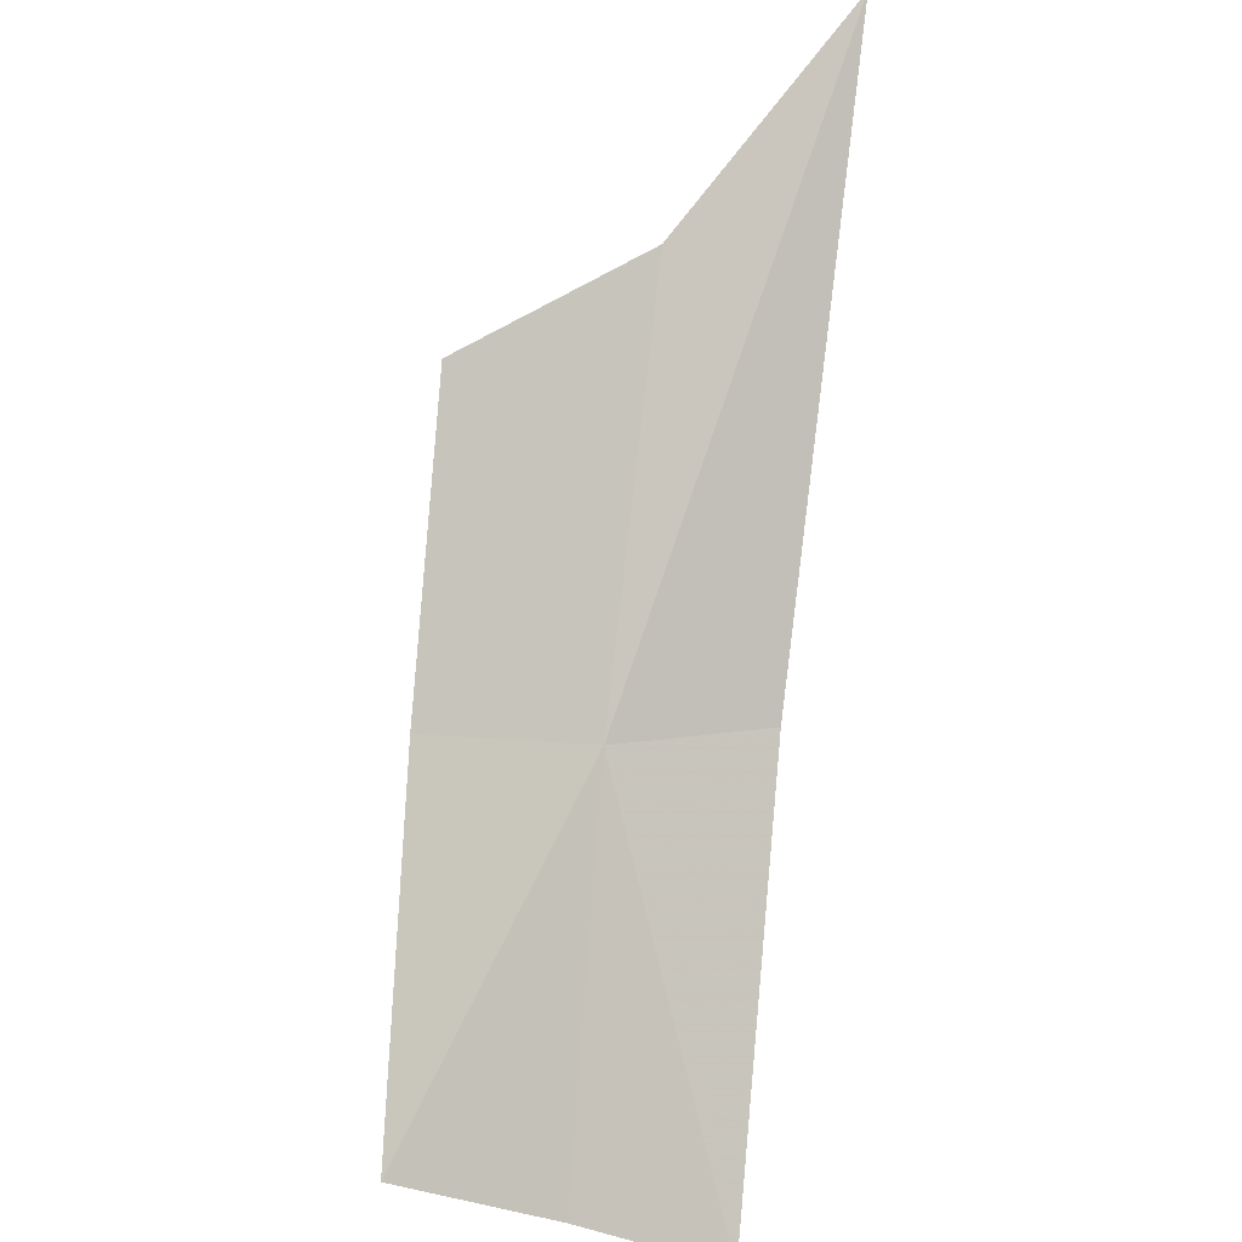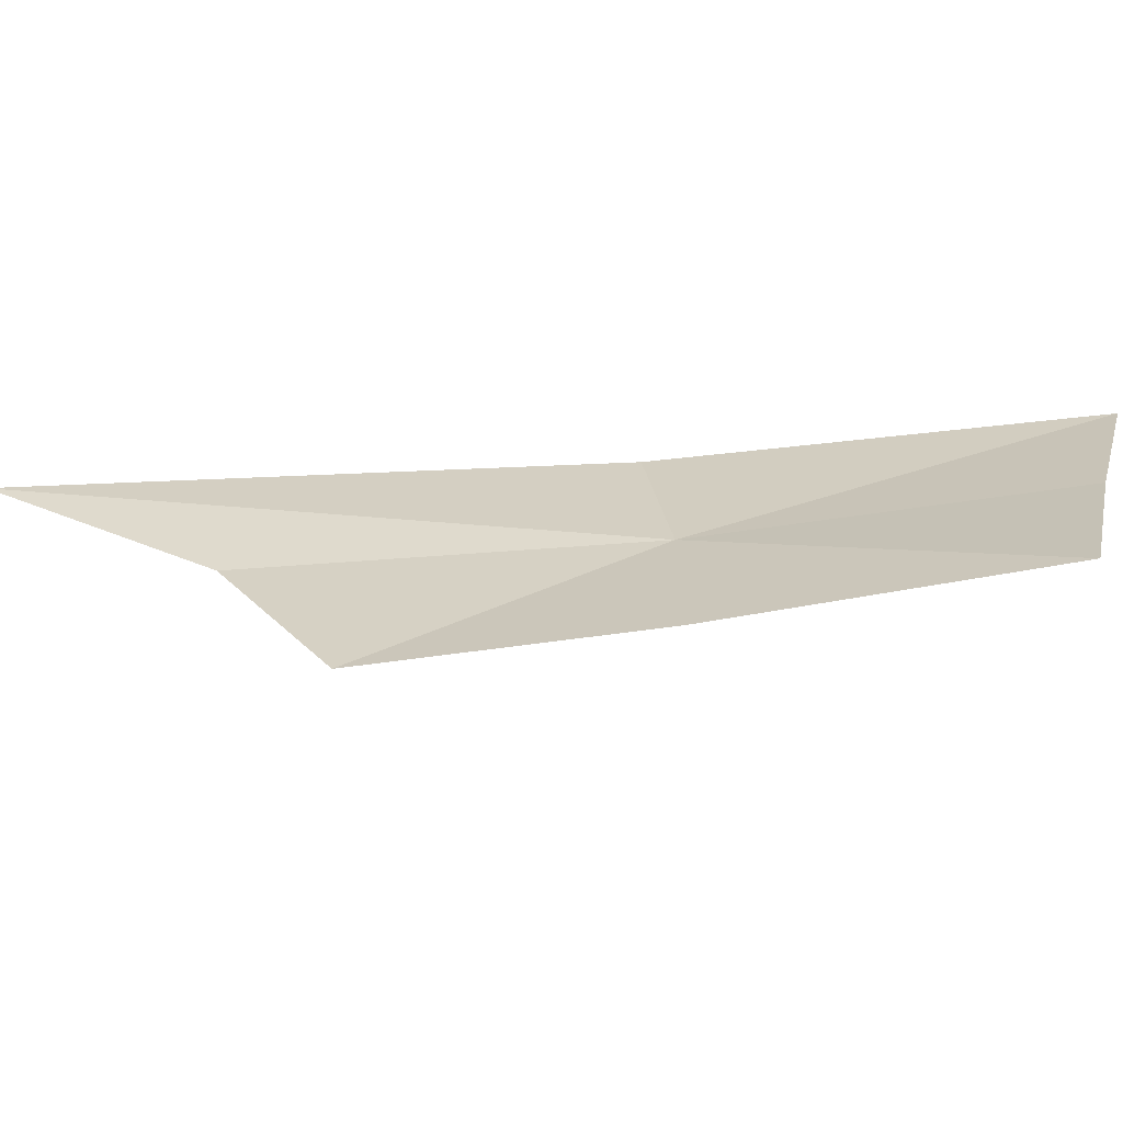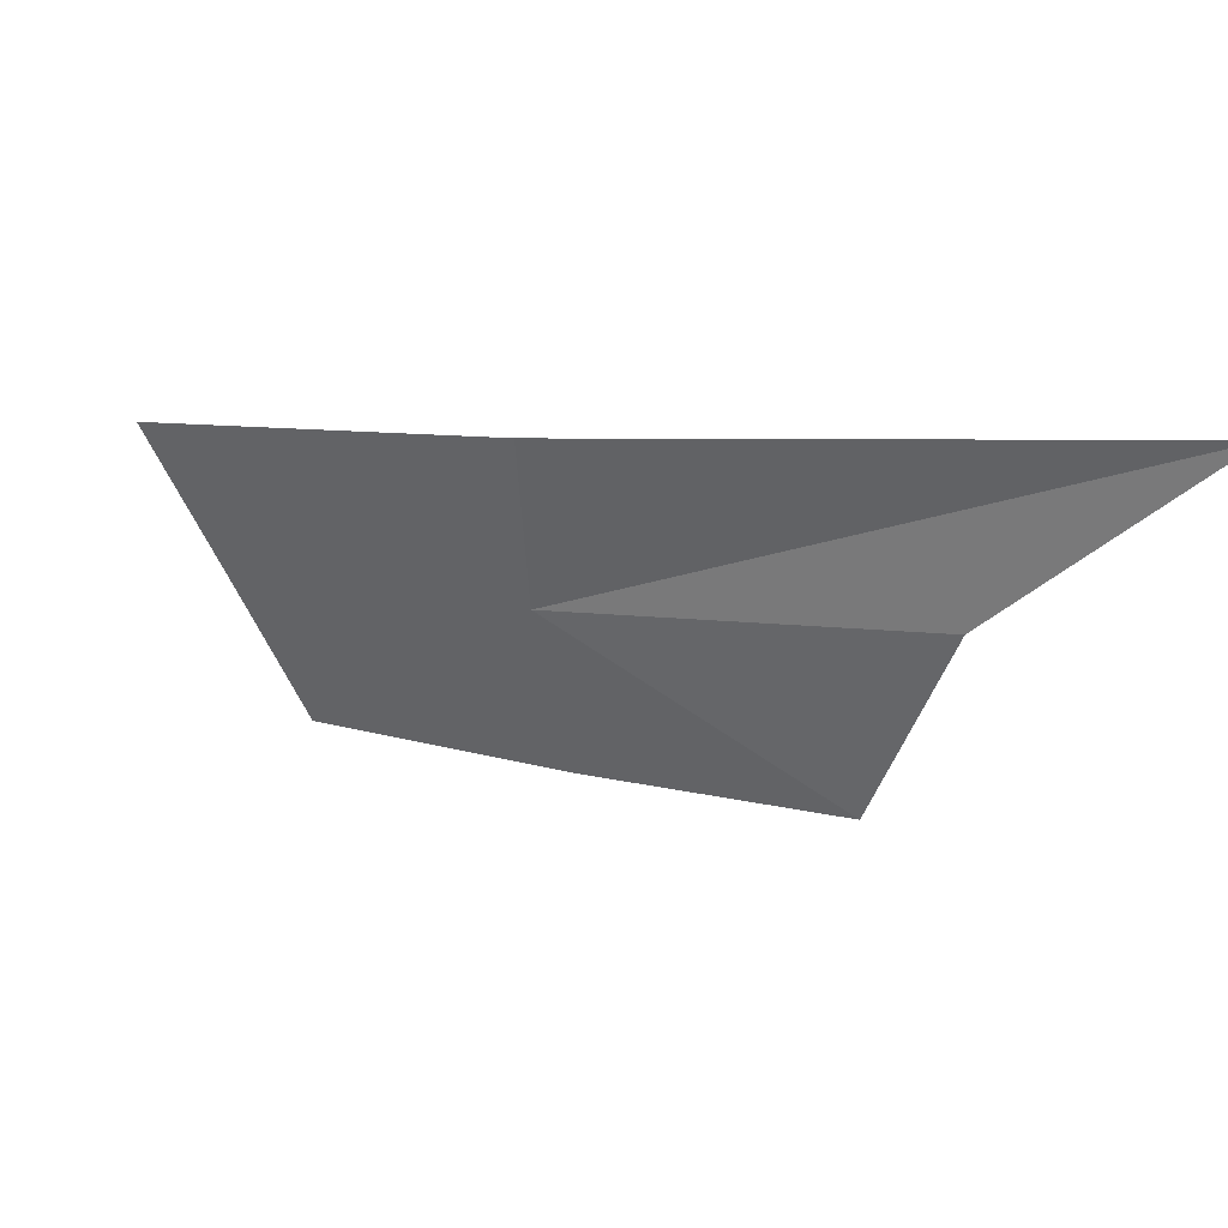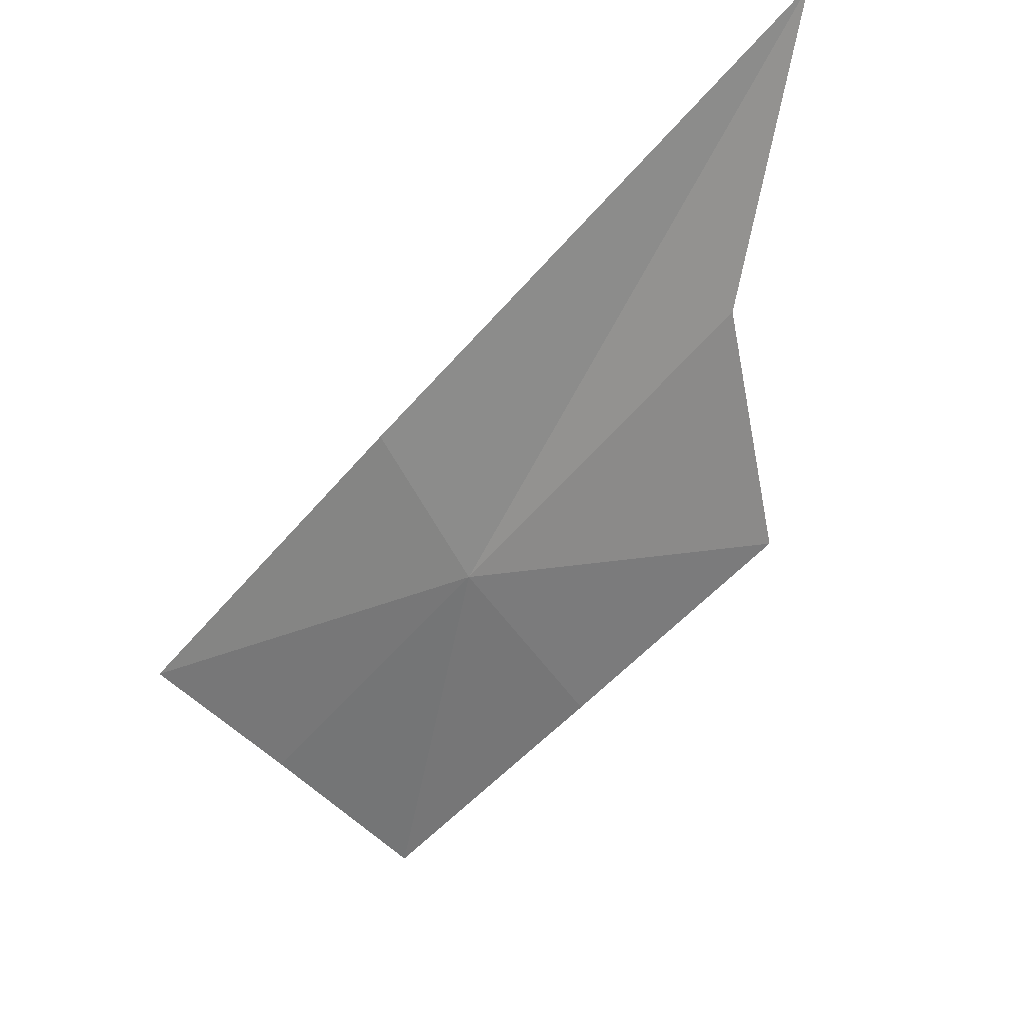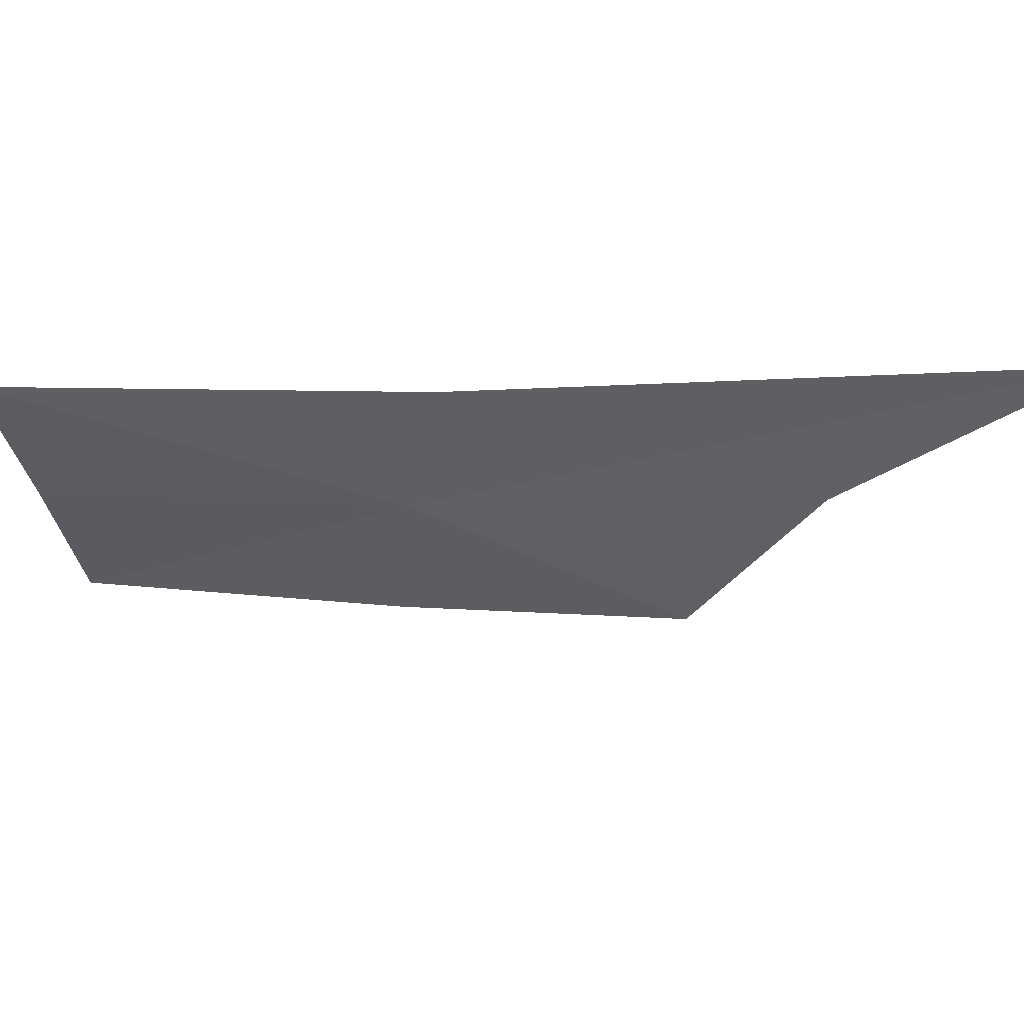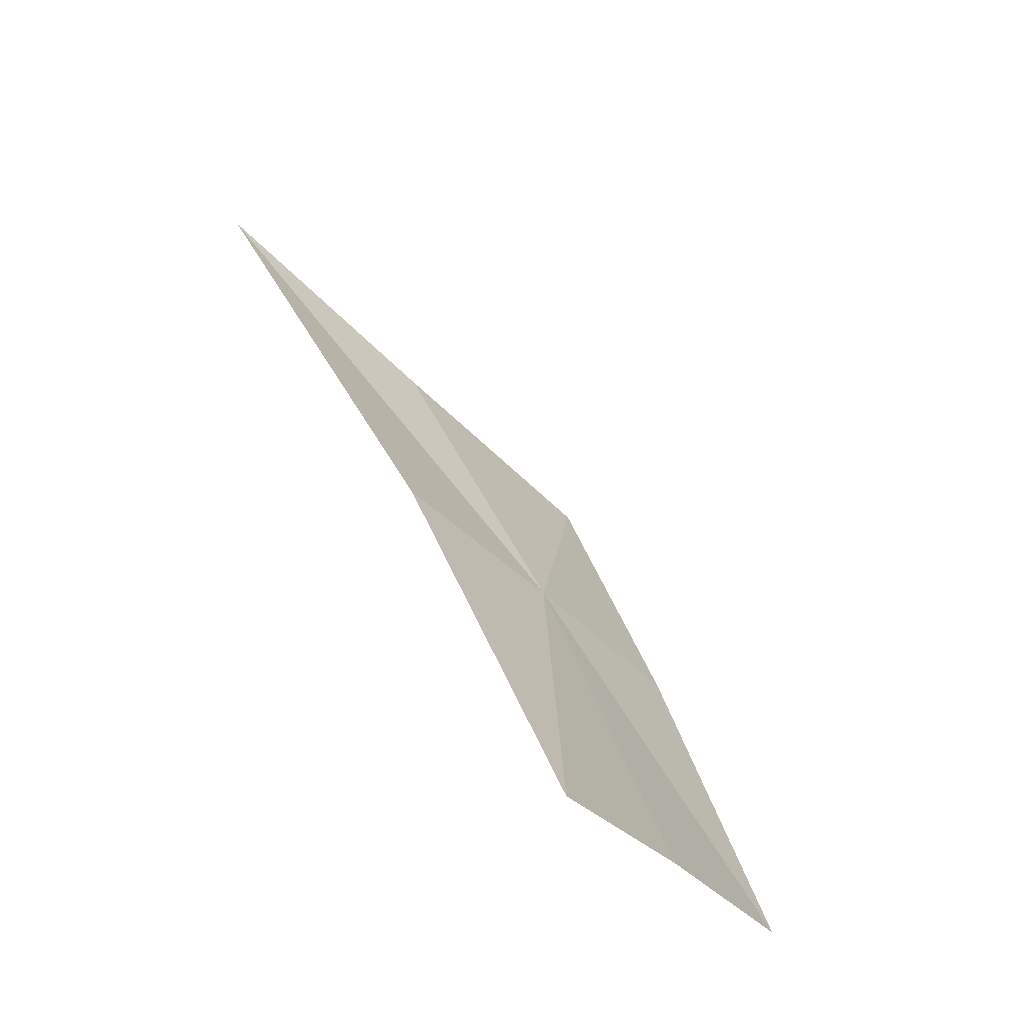
<metadata>
{"format":"obj","ext":"obj","renderer":"f3d","projection":"perspective","resolution":1024,"background":"white","views":[{"elev":-50.6,"azim":-97.2,"up":"+Y"},{"elev":-38.0,"azim":-39.0,"up":"+Z"},{"elev":7.5,"azim":168.4,"up":"+Z"},{"elev":65.2,"azim":153.9,"up":"+Y"},{"elev":25.2,"azim":134.2,"up":"+Z"},{"elev":-17.1,"azim":63.1,"up":"+Y"}]}
</metadata>
<code>
v -0.2124 -0.1929 0.4632
v -0.1831 -0.2167 0.4768
v -0.21 -0.1863 0.4771
v -0.1906 -0.2196 0.4633
v -0.2514 -0.1451 0.4791
v -0.2384 -0.1647 0.4643
v -0.1981 -0.2234 0.4498
v -0.2172 -0.1989 0.4489
v -0.2348 -0.1779 0.4486
f 1 2 3
f 1 4 2
f 1 5 6
f 1 3 5
f 1 7 4
f 1 8 7
f 1 9 8
f 1 6 9

</code>
